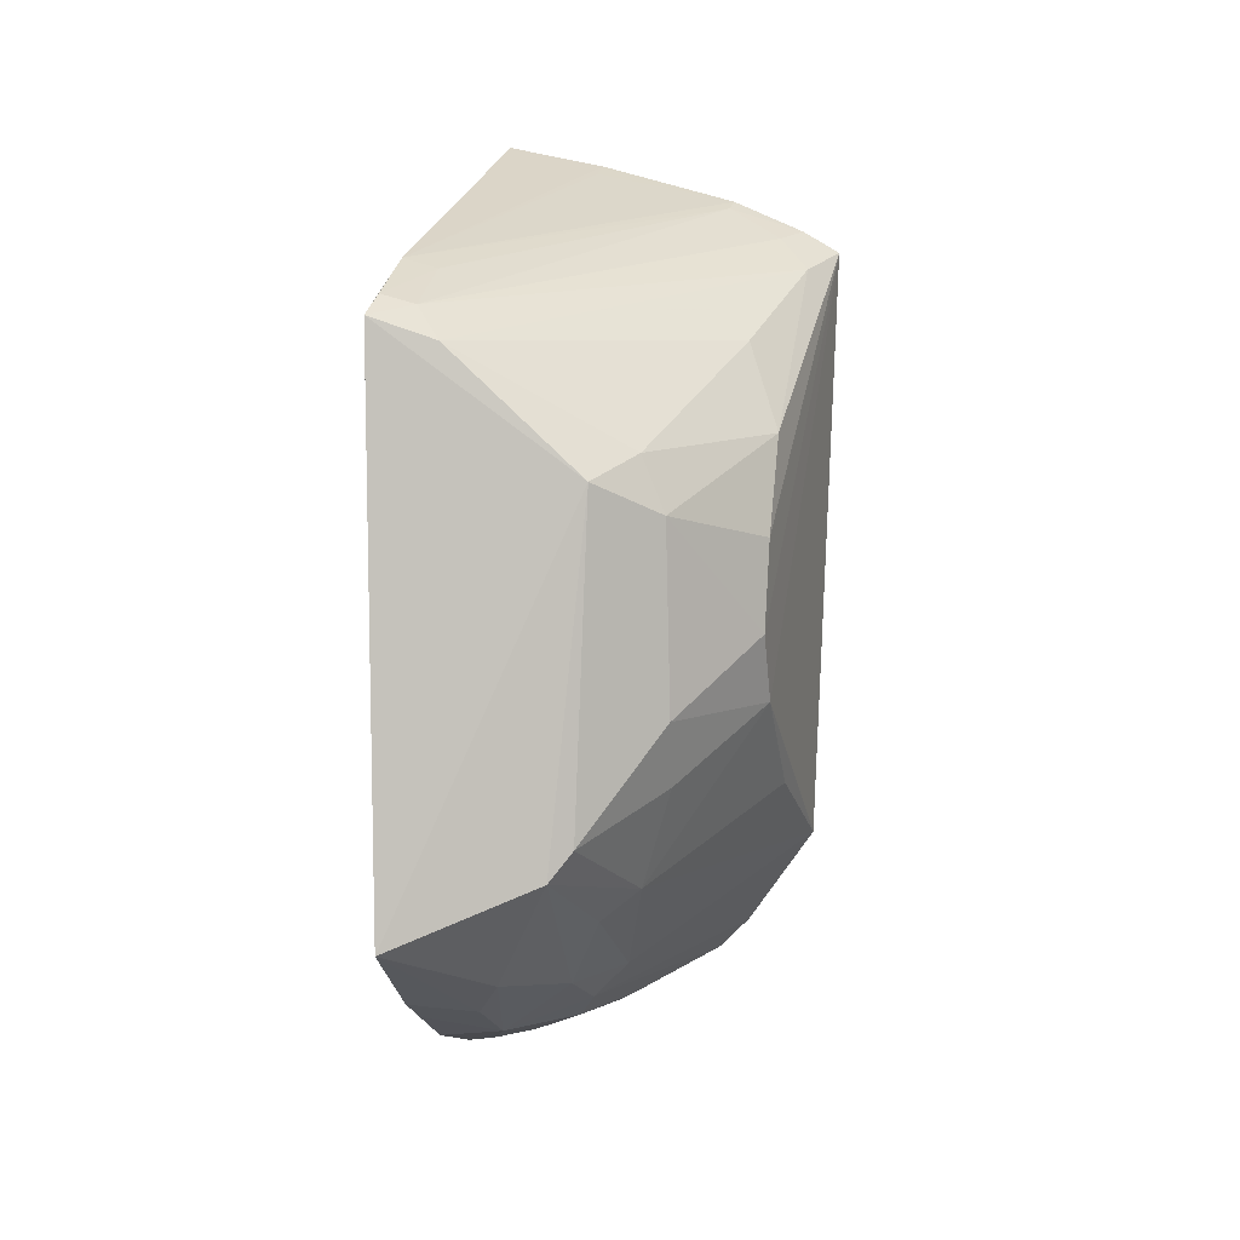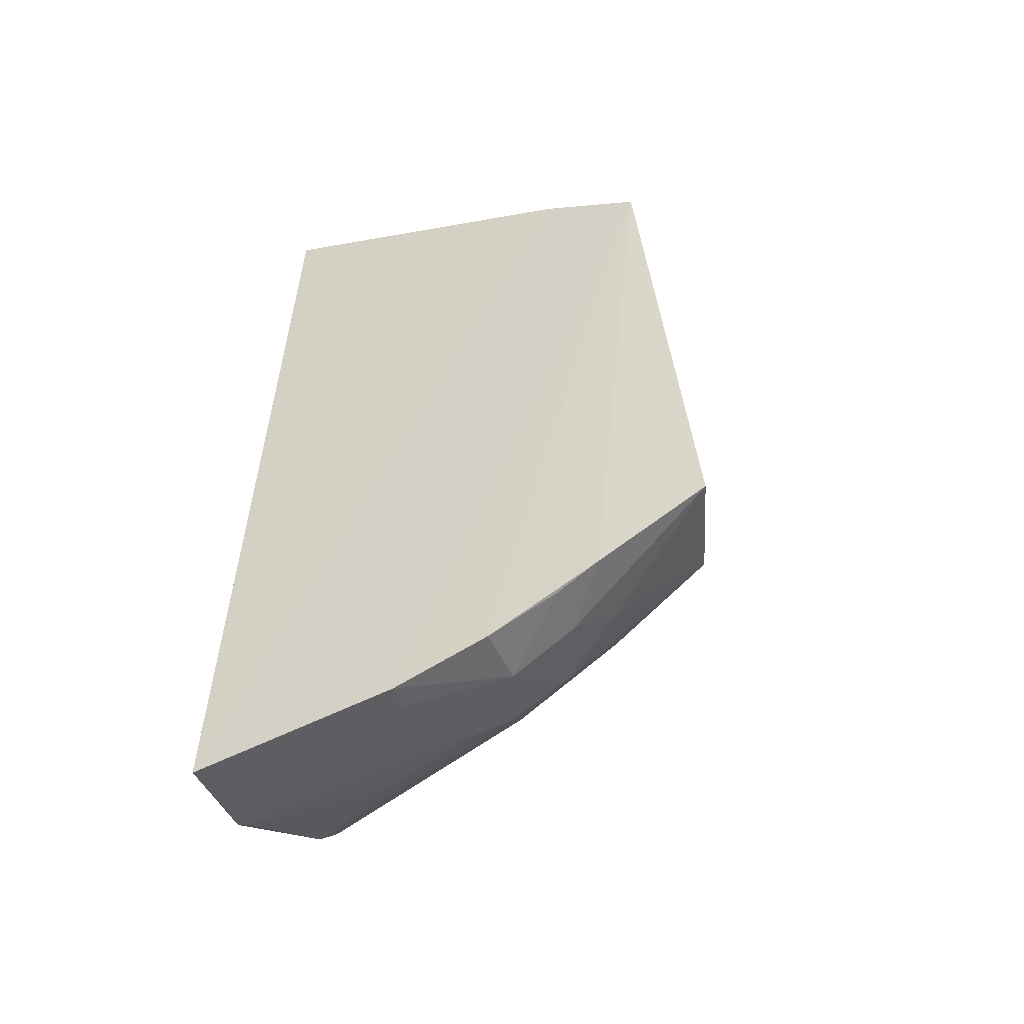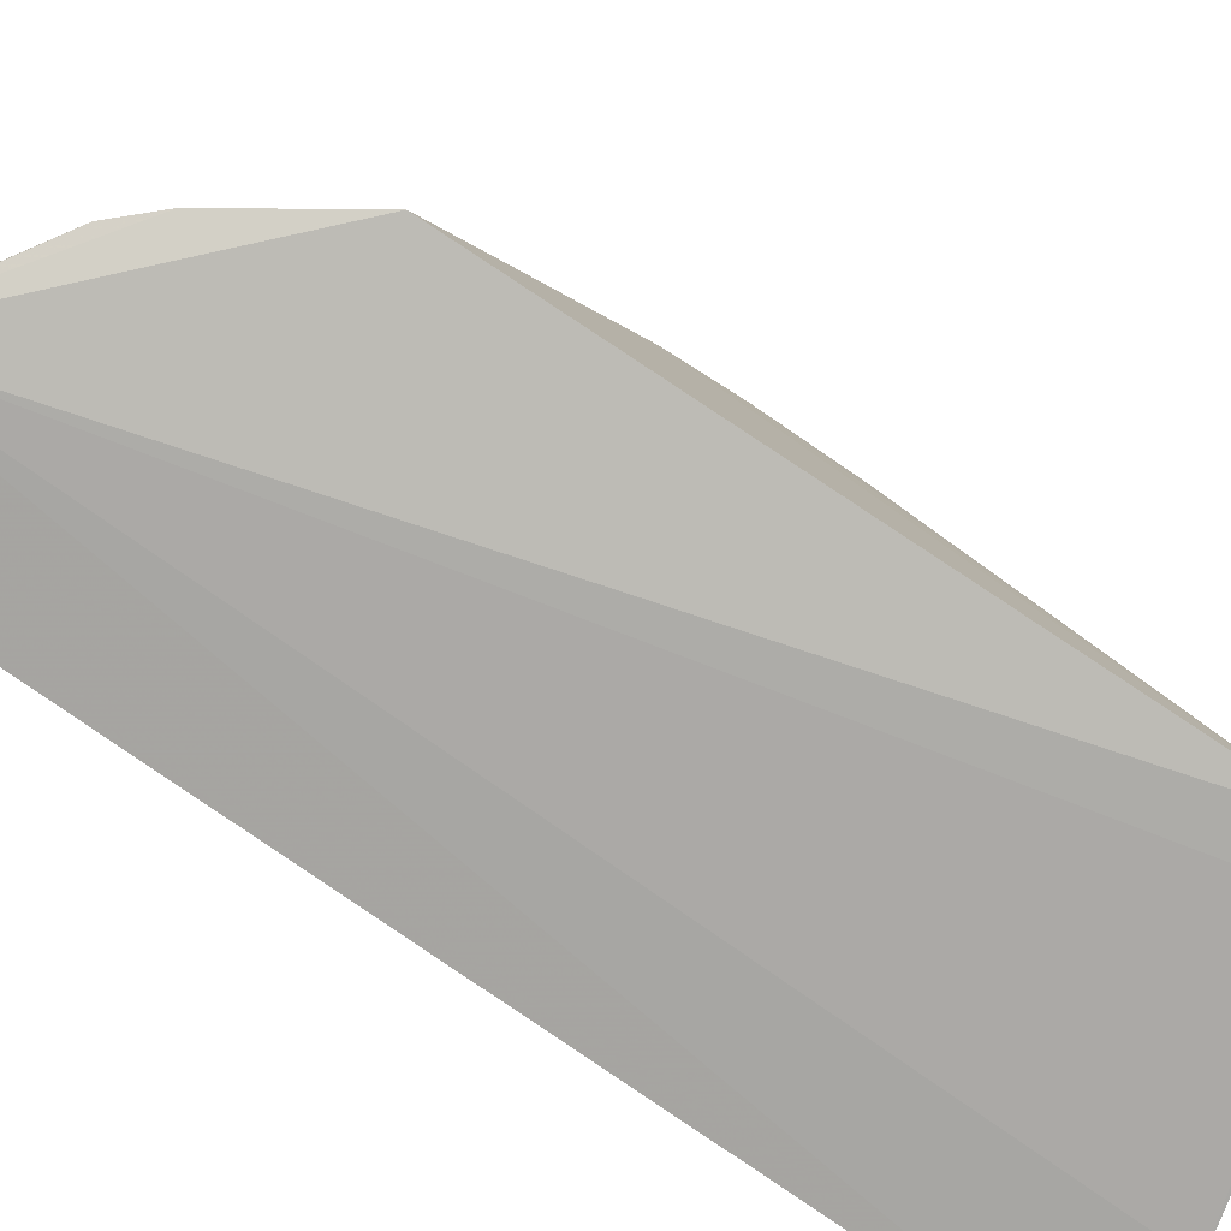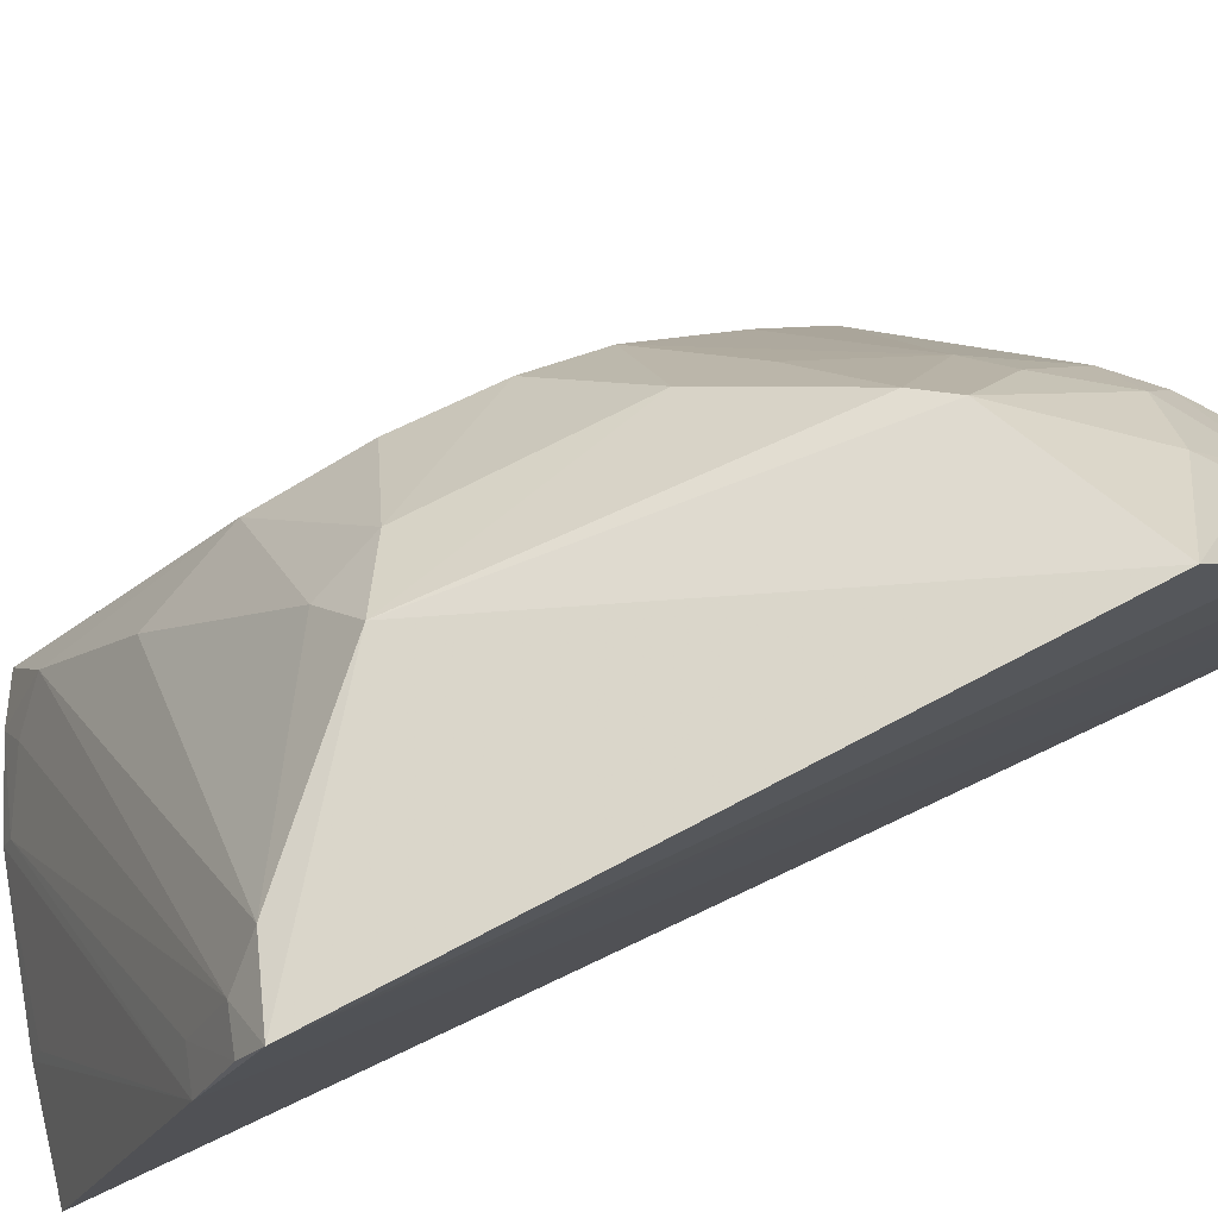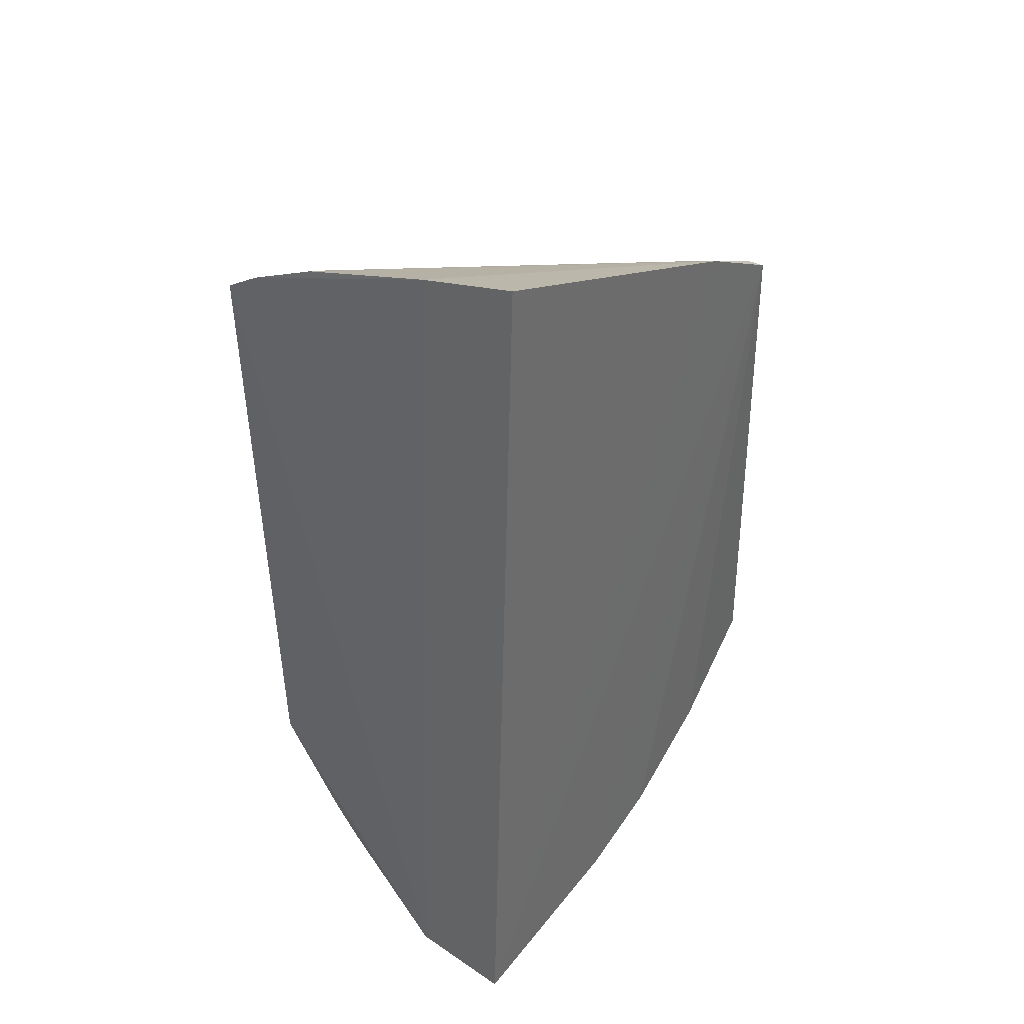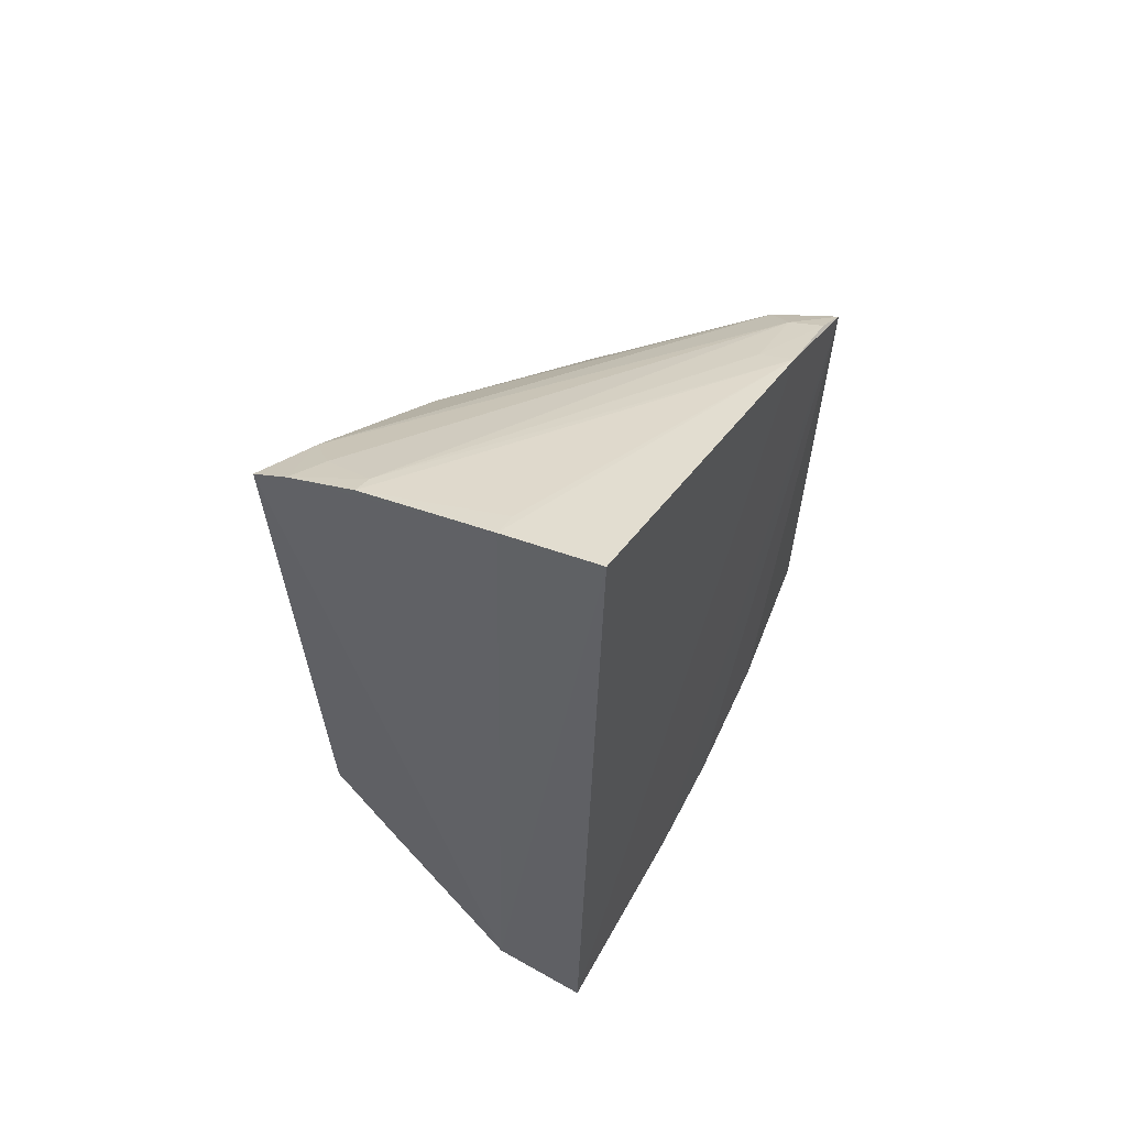
<metadata>
{"format":"obj","ext":"obj","renderer":"f3d","projection":"perspective","resolution":1024,"background":"white","views":[{"elev":6.1,"azim":12.3,"up":"+Y"},{"elev":-51.6,"azim":-68.5,"up":"+Y"},{"elev":-77.1,"azim":54.5,"up":"+Z"},{"elev":78.3,"azim":-115.2,"up":"+Z"},{"elev":38.0,"azim":-143.9,"up":"+Y"},{"elev":59.4,"azim":-150.7,"up":"+Y"}]}
</metadata>
<code>
v 0.03516 -0.2098 0.2158
v 0.1623 -0.1289 0.1383
v 0.1011 0.03679 0.3234
v 0.02322 0.1777 0.1415
v 0.0244 -0.2252 0.1279
v 0.1713 0.1296 0.1374
v 0.01845 0.09848 0.3351
v 0.0875 -0.1139 0.3345
v 0.1197 -0.1844 0.1366
v 0.1576 -0.02614 0.2571
v 0.06716 -0.2166 0.126
v 0.02242 -0.1716 0.3054
v 0.01924 0.1217 0.2903
v 0.04567 0.089 0.3295
v 0.02577 -0.1401 0.3528
v 0.0845 -0.1817 0.2429
v 0.1593 0.05309 0.2345
v 0.1578 -0.05534 0.2424
v 0.1277 -0.05613 0.2993
v 0.06538 0.1689 0.1395
v 0.1331 -0.1706 0.1378
v 0.04931 -0.2092 0.2017
v 0.02202 -0.1978 0.2578
v 0.1451 0.09029 0.222
v 0.034 0.1027 0.3193
v 0.08959 -0.195 0.186
v 0.0589 -0.1635 0.301
v 0.1111 -0.1279 0.2727
v 0.1588 0.01206 0.253
v 0.09693 -0.1015 0.3298
v 0.1554 0.139 0.1376
v 0.0494 -0.1942 0.2579
v 0.02262 -0.2117 0.2165
v 0.1159 0.04682 0.2985
v 0.1611 0.1214 0.1645
v 0.01989 0.1068 0.3217
v 0.0709 -0.2145 0.1295
v 0.07587 -0.1936 0.2288
v 0.08189 -0.1687 0.2708
v 0.1576 -0.09637 0.197
v 0.09919 -0.1666 0.242
v 0.1258 0.02306 0.2994
v 0.1257 -0.08418 0.2857
v 0.1247 0.1524 0.1385
v 0.0237 -0.1818 0.2873
v 0.0472 -0.1787 0.2856
v 0.1475 0.1353 0.1529
v 0.03343 0.1175 0.2887
v 0.09711 -0.1386 0.288
v 0.131 -0.1669 0.1514
v 0.0654 0.1647 0.1503
v 0.124 0.149 0.147
f 11 5 4
f 11 6 2
f 13 4 5
f 13 5 7
f 14 7 3
f 15 8 3
f 15 3 7
f 15 7 12
f 18 2 6
f 18 6 10
f 19 18 10
f 20 11 4
f 20 4 13
f 21 11 2
f 21 9 11
f 21 16 9
f 22 1 5
f 22 5 11
f 23 12 7
f 25 7 14
f 27 8 15
f 29 10 6
f 29 6 17
f 30 19 3
f 30 3 8
f 30 18 19
f 30 8 28
f 31 6 11
f 31 11 20
f 32 1 22
f 33 23 7
f 33 7 5
f 33 5 1
f 33 32 23
f 33 1 32
f 34 24 14
f 34 14 3
f 34 17 24
f 35 14 24
f 35 25 14
f 35 6 31
f 35 24 17
f 35 17 6
f 36 13 7
f 36 7 25
f 37 11 9
f 37 9 26
f 38 26 9
f 38 9 16
f 38 16 32
f 38 32 22
f 38 37 26
f 38 22 11
f 38 11 37
f 39 8 27
f 39 32 16
f 39 27 32
f 40 28 2
f 40 2 18
f 40 18 28
f 41 2 28
f 41 16 21
f 41 39 16
f 42 19 10
f 42 10 29
f 42 3 19
f 42 34 3
f 42 29 17
f 42 17 34
f 43 30 28
f 43 28 18
f 43 18 30
f 44 31 20
f 45 32 12
f 45 12 23
f 45 23 32
f 46 32 27
f 46 27 15
f 46 15 12
f 46 12 32
f 47 35 31
f 47 25 35
f 48 36 25
f 48 13 36
f 49 28 8
f 49 8 39
f 49 41 28
f 49 39 41
f 50 41 21
f 50 21 2
f 50 2 41
f 51 44 20
f 51 20 13
f 51 13 44
f 52 25 47
f 52 48 25
f 52 44 13
f 52 13 48
f 52 47 31
f 52 31 44

</code>
